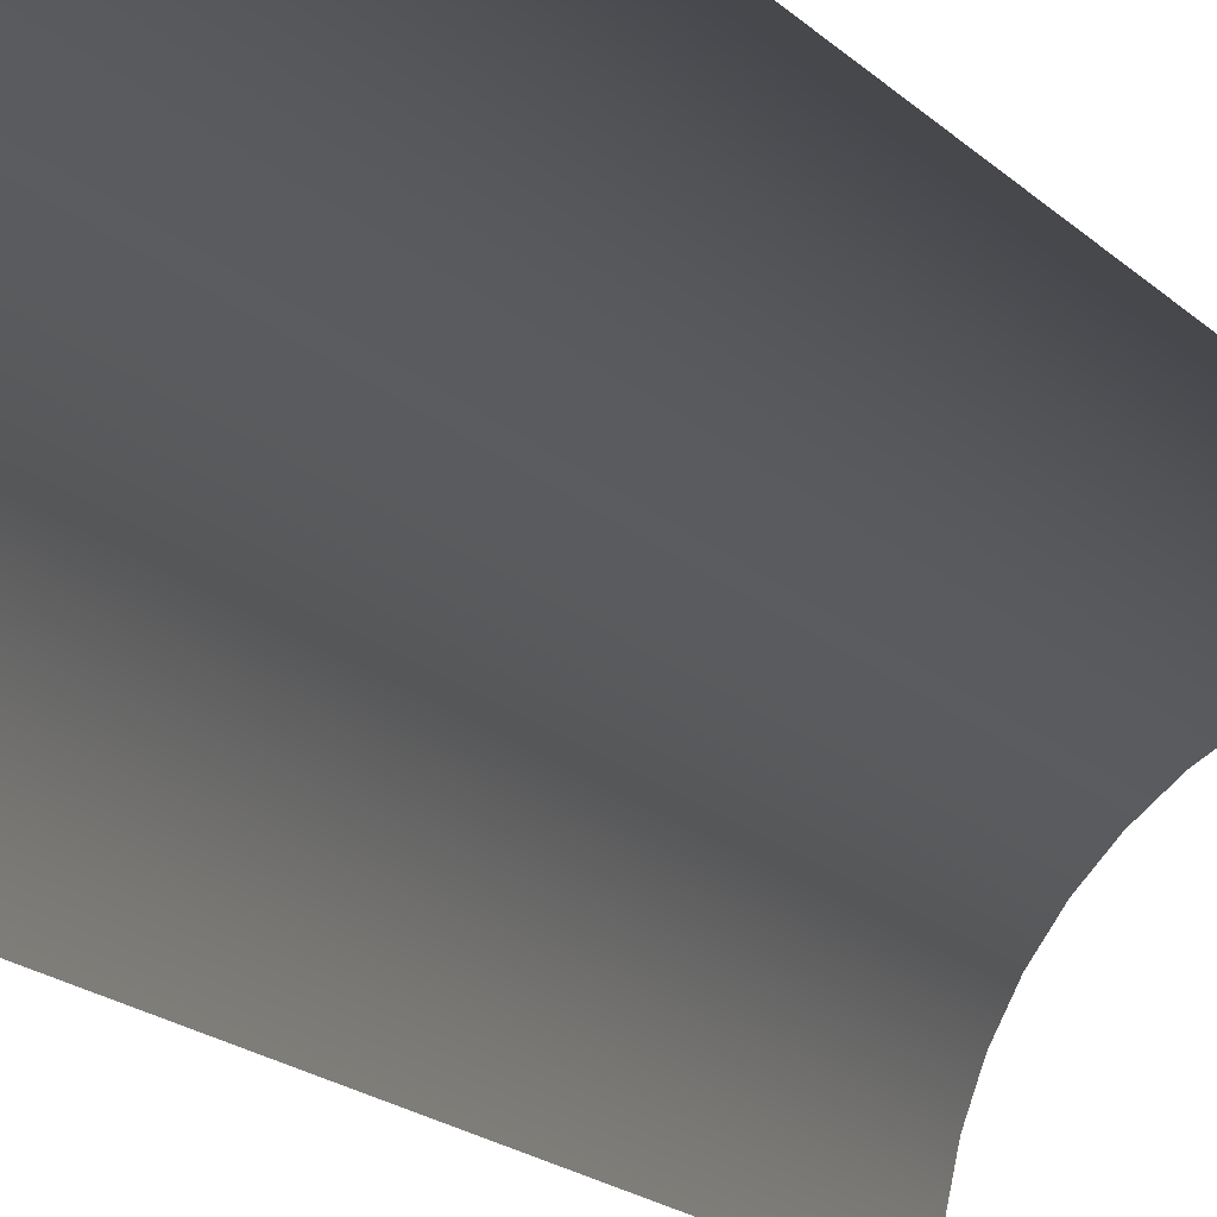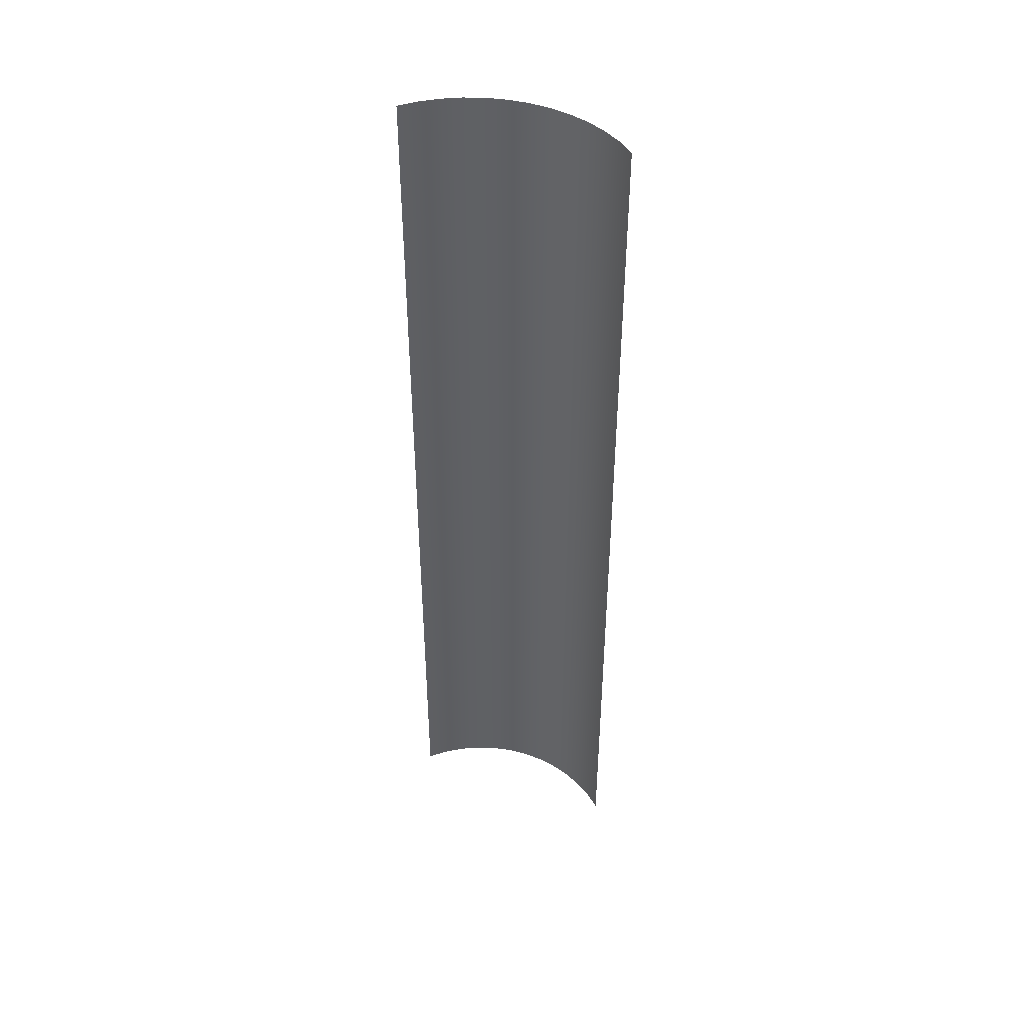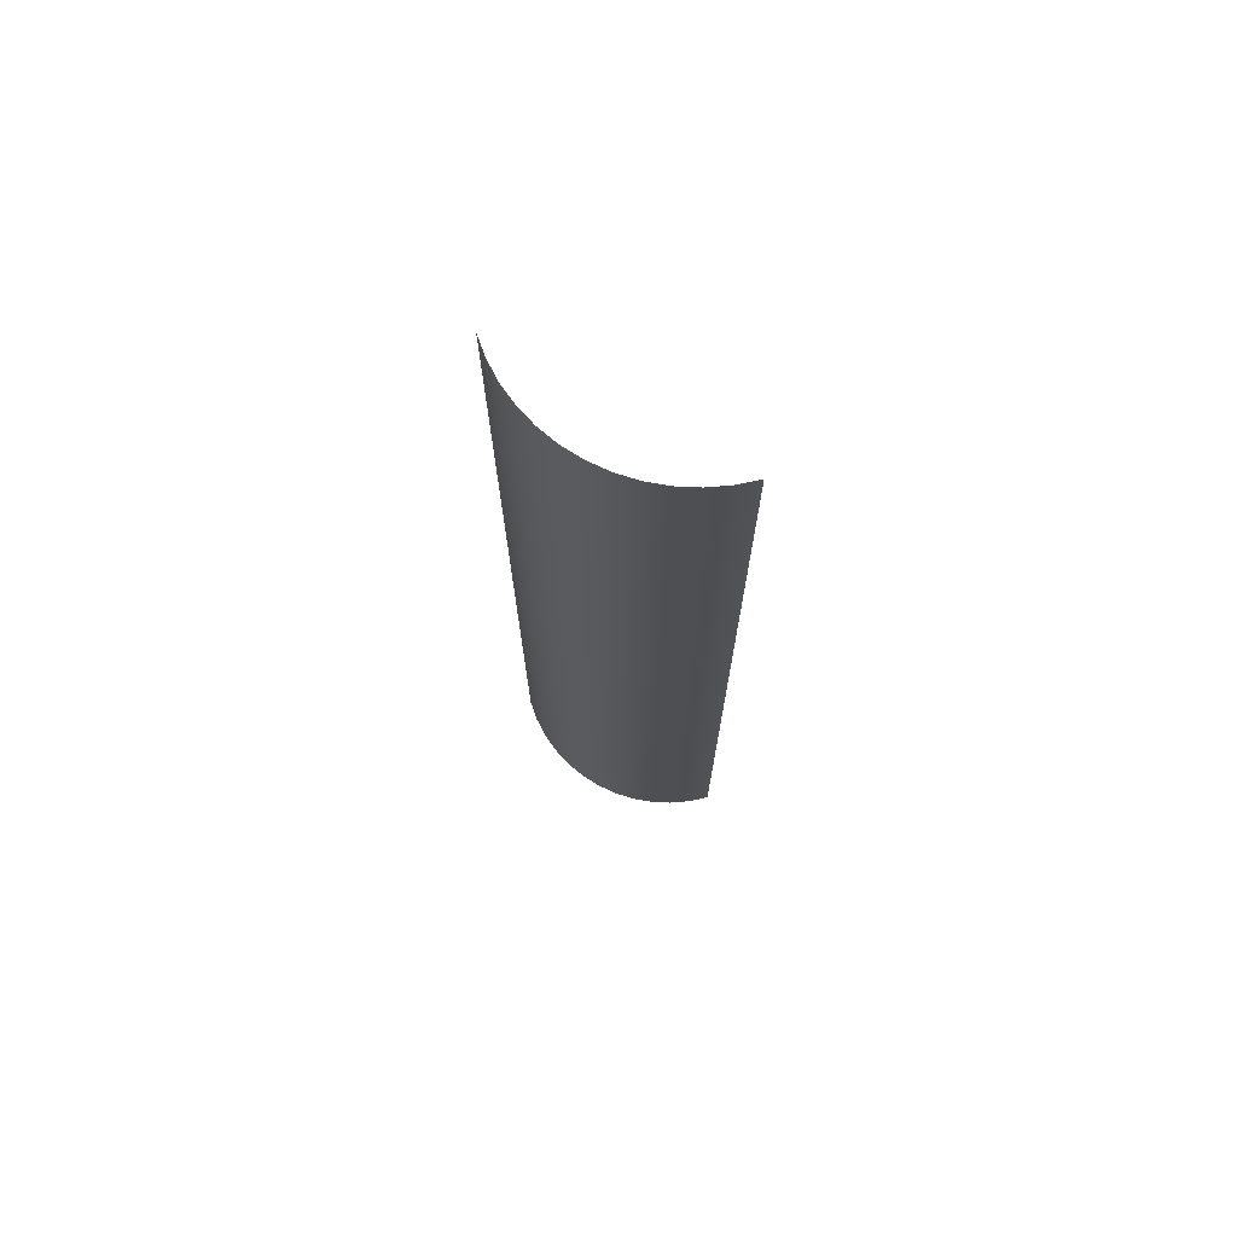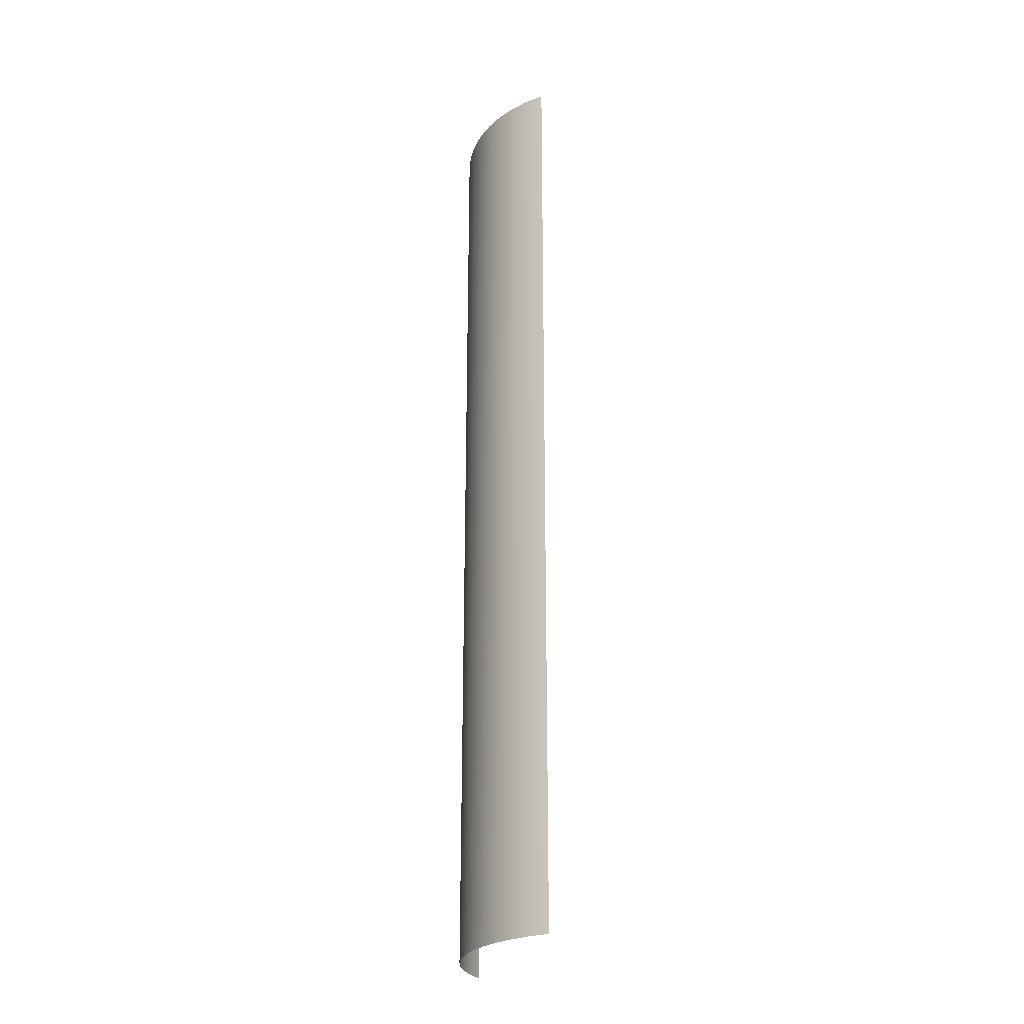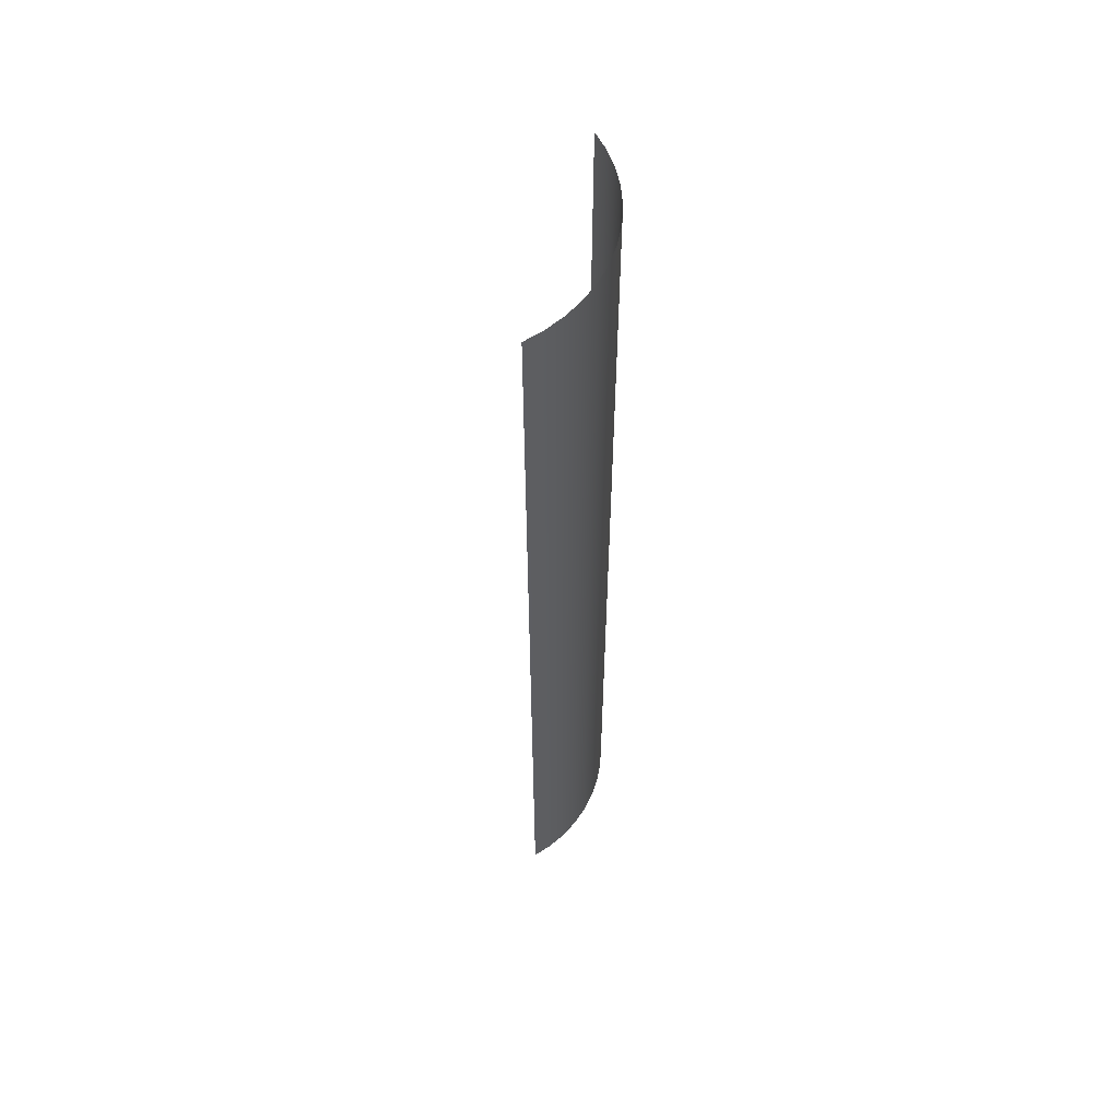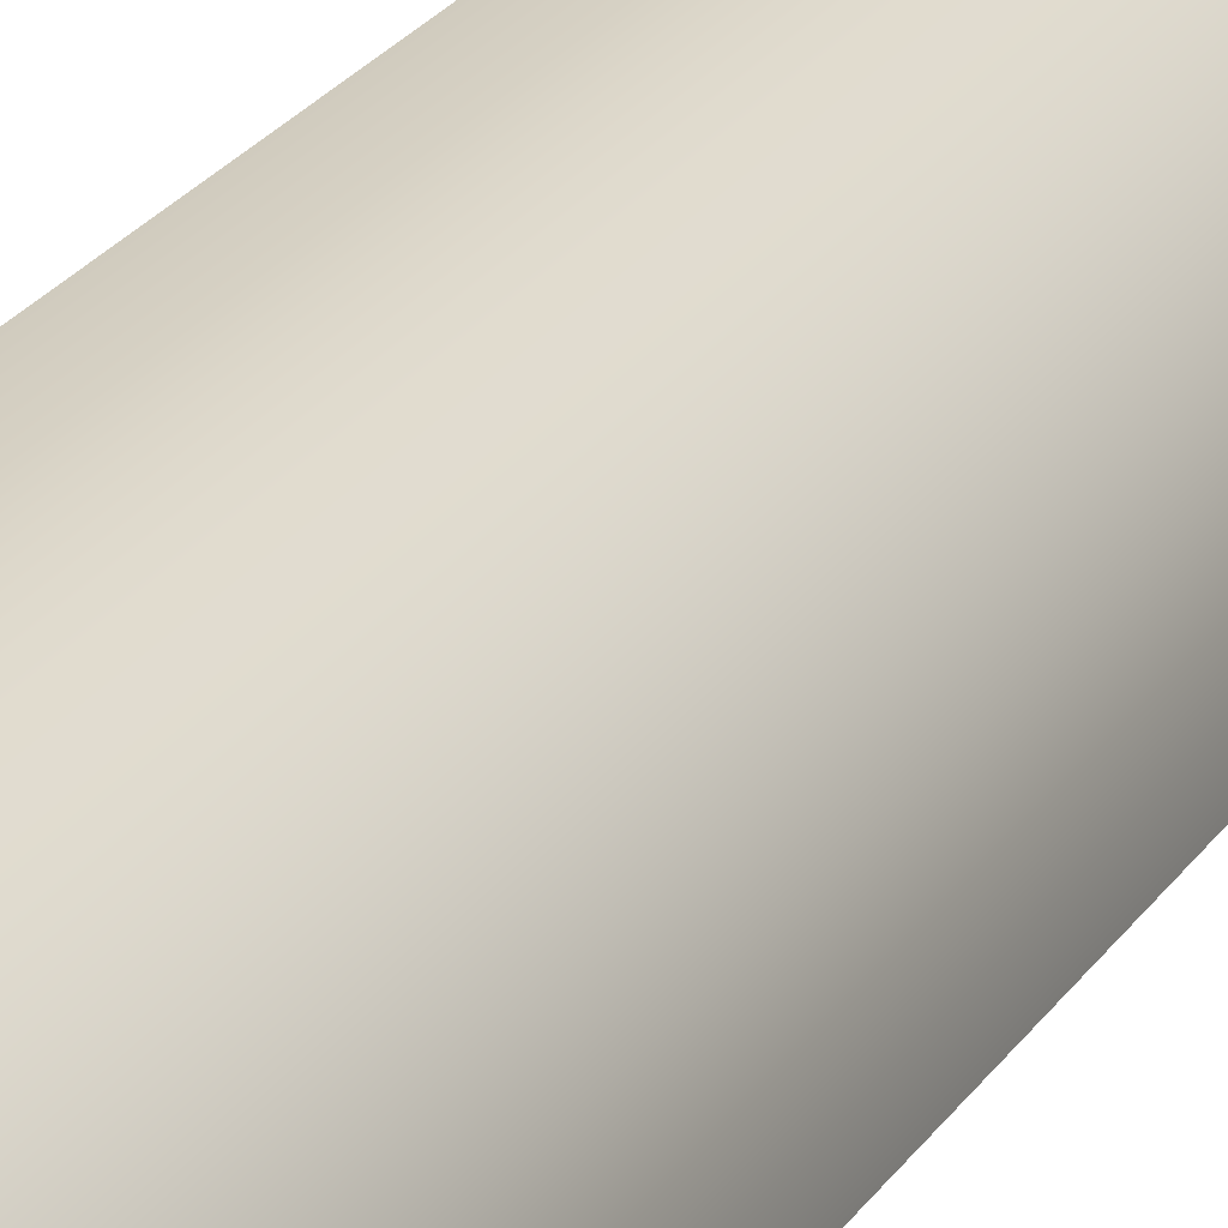
<metadata>
{"format":"obj","ext":"obj","renderer":"f3d","projection":"perspective","resolution":1024,"background":"white","views":[{"elev":-10.6,"azim":-161.2,"up":"+Z"},{"elev":44.1,"azim":-114.6,"up":"+Y"},{"elev":72.2,"azim":73.9,"up":"+Y"},{"elev":-25.5,"azim":117.5,"up":"+Y"},{"elev":57.7,"azim":-30.4,"up":"+Y"},{"elev":22.4,"azim":23.7,"up":"+Z"}]}
</metadata>
<code>
o mesh9/mesh9-geometry/material_3/component_3#mesh9-geometry
v 0.4248 -0.5829 0.4544
v 0.4245 -0.5829 0.4588
v 0.4248 -0.3777 0.4544
v 0.4245 -0.3777 0.4588
v 0.4248 -0.3777 0.4544
v 0.4245 -0.5829 0.4588
v 0.4245 -0.5829 0.4588
v 0.4236 -0.5829 0.4632
v 0.4245 -0.3777 0.4588
v 0.4236 -0.3777 0.4632
v 0.4245 -0.3777 0.4588
v 0.4236 -0.5829 0.4632
v 0.4236 -0.5829 0.4632
v 0.4222 -0.5829 0.4674
v 0.4236 -0.3777 0.4632
v 0.4222 -0.3777 0.4674
v 0.4236 -0.3777 0.4632
v 0.4222 -0.5829 0.4674
v 0.4222 -0.5829 0.4674
v 0.4202 -0.5829 0.4715
v 0.4222 -0.3777 0.4674
v 0.4202 -0.3777 0.4715
v 0.4222 -0.3777 0.4674
v 0.4202 -0.5829 0.4715
v 0.4202 -0.5829 0.4715
v 0.4177 -0.5829 0.4752
v 0.4202 -0.3777 0.4715
v 0.4177 -0.3777 0.4752
v 0.4202 -0.3777 0.4715
v 0.4177 -0.5829 0.4752
v 0.4177 -0.5829 0.4752
v 0.4148 -0.5829 0.4785
v 0.4177 -0.3777 0.4752
v 0.4148 -0.3777 0.4785
v 0.4177 -0.3777 0.4752
v 0.4148 -0.5829 0.4785
v 0.4148 -0.3777 0.4785
v 0.4148 -0.5829 0.4785
v 0.4114 -0.3777 0.4815
v 0.4114 -0.5829 0.4815
v 0.4114 -0.3777 0.4815
v 0.4148 -0.5829 0.4785
v 0.4114 -0.3777 0.4815
v 0.4114 -0.5829 0.4815
v 0.4077 -0.3777 0.4839
v 0.4077 -0.5829 0.4839
v 0.4077 -0.3777 0.4839
v 0.4114 -0.5829 0.4815
v 0.4077 -0.3777 0.4839
v 0.4077 -0.5829 0.4839
v 0.4037 -0.3777 0.4859
v 0.4037 -0.5829 0.4859
v 0.4037 -0.3777 0.4859
v 0.4077 -0.5829 0.4839
v 0.4037 -0.3777 0.4859
v 0.4037 -0.5829 0.4859
v 0.3994 -0.3777 0.4874
v 0.3994 -0.5829 0.4874
v 0.3994 -0.3777 0.4874
v 0.4037 -0.5829 0.4859
v 0.3994 -0.3777 0.4874
v 0.3994 -0.5829 0.4874
v 0.3951 -0.3777 0.4882
v 0.3951 -0.5829 0.4882
v 0.3951 -0.3777 0.4882
v 0.3994 -0.5829 0.4874
v 0.3951 -0.3777 0.4882
v 0.3951 -0.5829 0.4882
v 0.3906 -0.3777 0.4885
v 0.3906 -0.5829 0.4885
v 0.3906 -0.3777 0.4885
v 0.3951 -0.5829 0.4882
v 0.4248 -0.3777 0.4544
v 0.4245 -0.5829 0.4588
v 0.4248 -0.5829 0.4544
v 0.4245 -0.5829 0.4588
v 0.4248 -0.3777 0.4544
v 0.4245 -0.3777 0.4588
v 0.4245 -0.3777 0.4588
v 0.4236 -0.5829 0.4632
v 0.4245 -0.5829 0.4588
v 0.4236 -0.5829 0.4632
v 0.4245 -0.3777 0.4588
v 0.4236 -0.3777 0.4632
v 0.4236 -0.3777 0.4632
v 0.4222 -0.5829 0.4674
v 0.4236 -0.5829 0.4632
v 0.4222 -0.5829 0.4674
v 0.4236 -0.3777 0.4632
v 0.4222 -0.3777 0.4674
v 0.4222 -0.3777 0.4674
v 0.4202 -0.5829 0.4715
v 0.4222 -0.5829 0.4674
v 0.4202 -0.5829 0.4715
v 0.4222 -0.3777 0.4674
v 0.4202 -0.3777 0.4715
v 0.4202 -0.3777 0.4715
v 0.4177 -0.5829 0.4752
v 0.4202 -0.5829 0.4715
v 0.4177 -0.5829 0.4752
v 0.4202 -0.3777 0.4715
v 0.4177 -0.3777 0.4752
v 0.4177 -0.3777 0.4752
v 0.4148 -0.5829 0.4785
v 0.4177 -0.5829 0.4752
v 0.4148 -0.5829 0.4785
v 0.4177 -0.3777 0.4752
v 0.4148 -0.3777 0.4785
v 0.4114 -0.3777 0.4815
v 0.4148 -0.5829 0.4785
v 0.4148 -0.3777 0.4785
v 0.4148 -0.5829 0.4785
v 0.4114 -0.3777 0.4815
v 0.4114 -0.5829 0.4815
v 0.4077 -0.3777 0.4839
v 0.4114 -0.5829 0.4815
v 0.4114 -0.3777 0.4815
v 0.4114 -0.5829 0.4815
v 0.4077 -0.3777 0.4839
v 0.4077 -0.5829 0.4839
v 0.4037 -0.3777 0.4859
v 0.4077 -0.5829 0.4839
v 0.4077 -0.3777 0.4839
v 0.4077 -0.5829 0.4839
v 0.4037 -0.3777 0.4859
v 0.4037 -0.5829 0.4859
v 0.3994 -0.3777 0.4874
v 0.4037 -0.5829 0.4859
v 0.4037 -0.3777 0.4859
v 0.4037 -0.5829 0.4859
v 0.3994 -0.3777 0.4874
v 0.3994 -0.5829 0.4874
v 0.3951 -0.3777 0.4882
v 0.3994 -0.5829 0.4874
v 0.3994 -0.3777 0.4874
v 0.3994 -0.5829 0.4874
v 0.3951 -0.3777 0.4882
v 0.3951 -0.5829 0.4882
v 0.3906 -0.3777 0.4885
v 0.3951 -0.5829 0.4882
v 0.3951 -0.3777 0.4882
v 0.3951 -0.5829 0.4882
v 0.3906 -0.3777 0.4885
v 0.3906 -0.5829 0.4885
f 1 2 3
f 4 5 6
f 7 8 9
f 10 11 12
f 13 14 15
f 16 17 18
f 19 20 21
f 22 23 24
f 25 26 27
f 28 29 30
f 31 32 33
f 34 35 36
f 37 38 39
f 40 41 42
f 43 44 45
f 46 47 48
f 49 50 51
f 52 53 54
f 55 56 57
f 58 59 60
f 61 62 63
f 64 65 66
f 67 68 69
f 70 71 72
f 73 74 75
f 76 77 78
f 79 80 81
f 82 83 84
f 85 86 87
f 88 89 90
f 91 92 93
f 94 95 96
f 97 98 99
f 100 101 102
f 103 104 105
f 106 107 108
f 109 110 111
f 112 113 114
f 115 116 117
f 118 119 120
f 121 122 123
f 124 125 126
f 127 128 129
f 130 131 132
f 133 134 135
f 136 137 138
f 139 140 141
f 142 143 144

</code>
